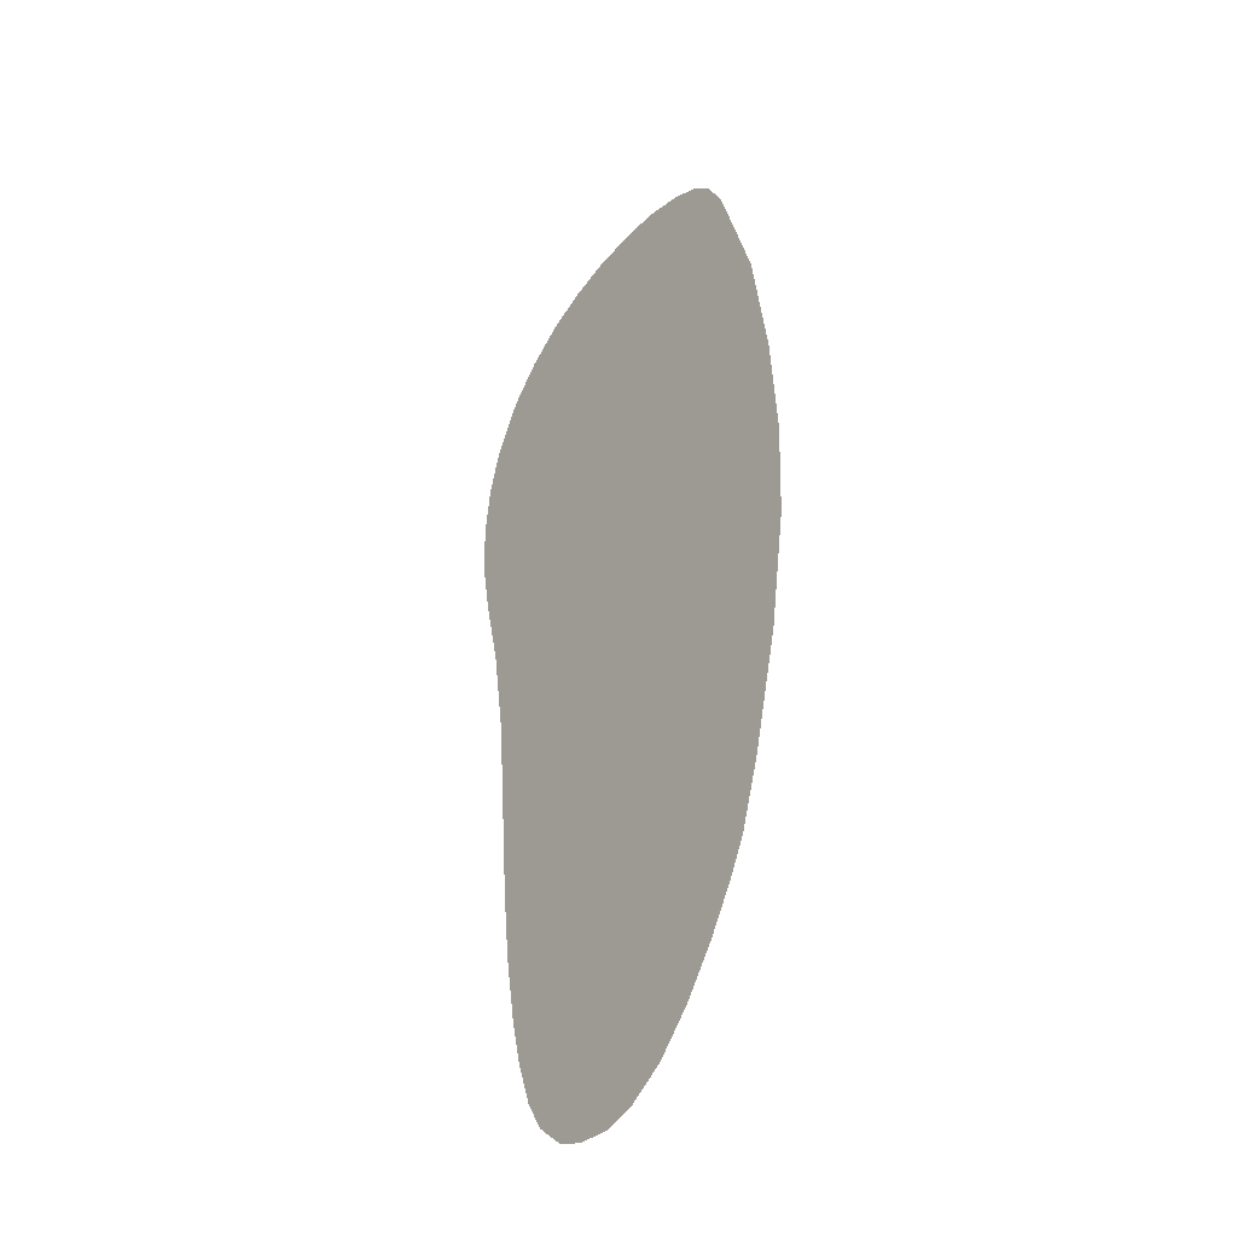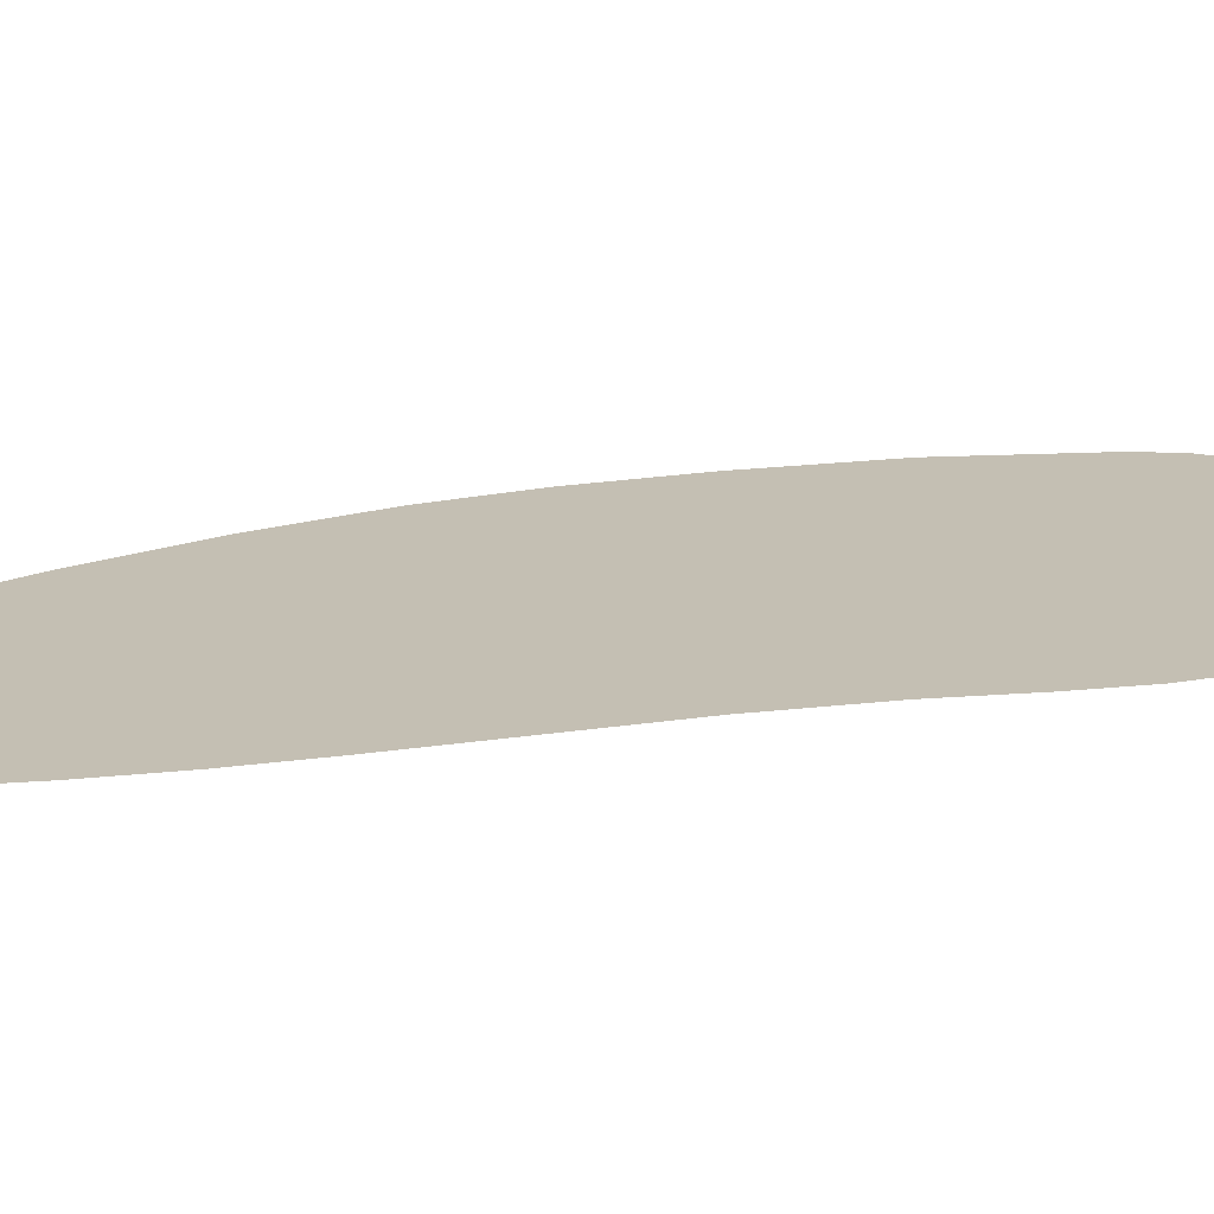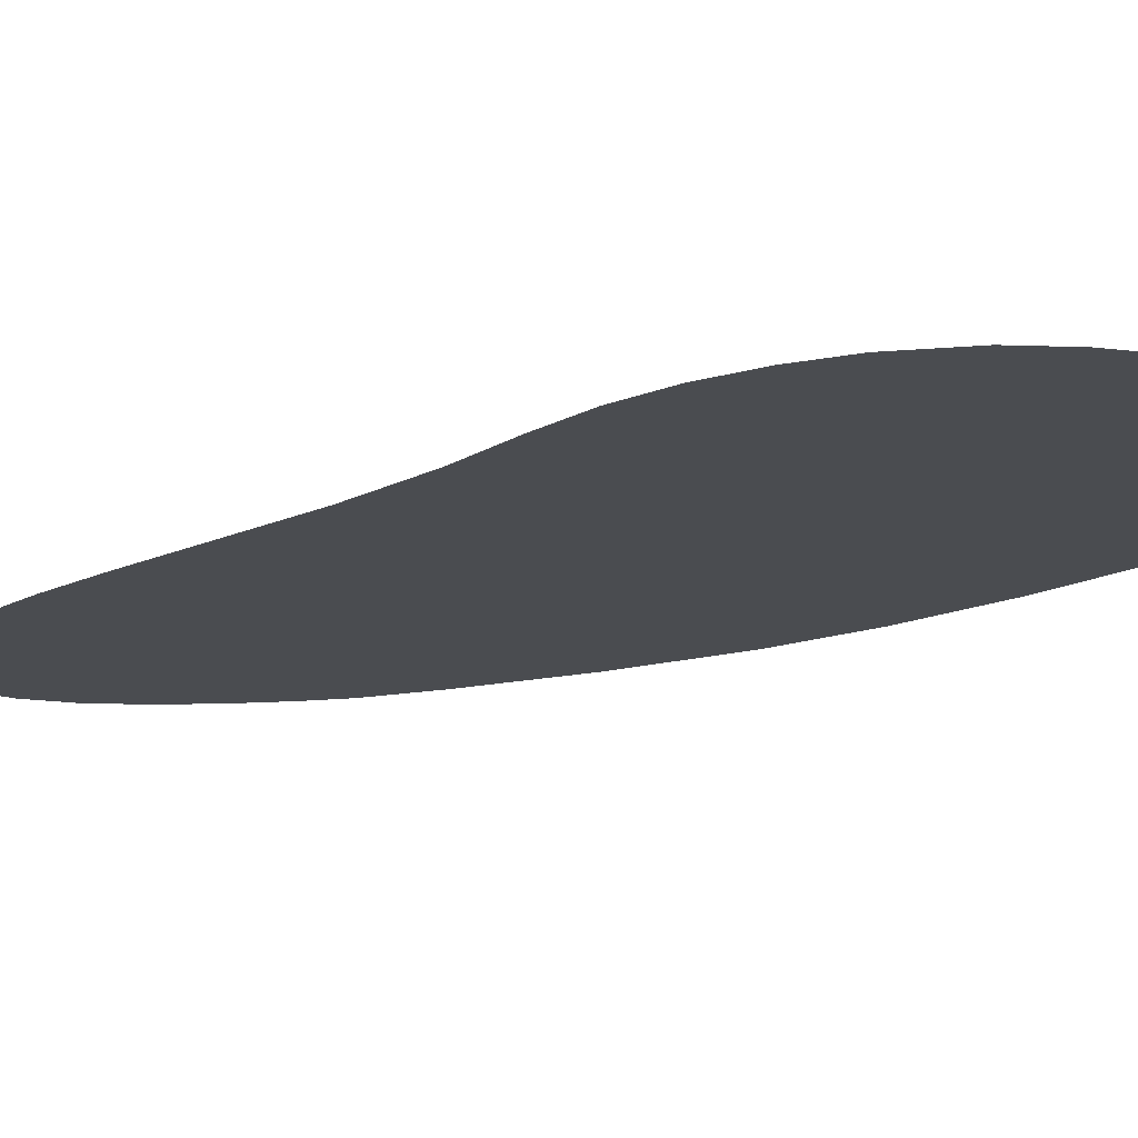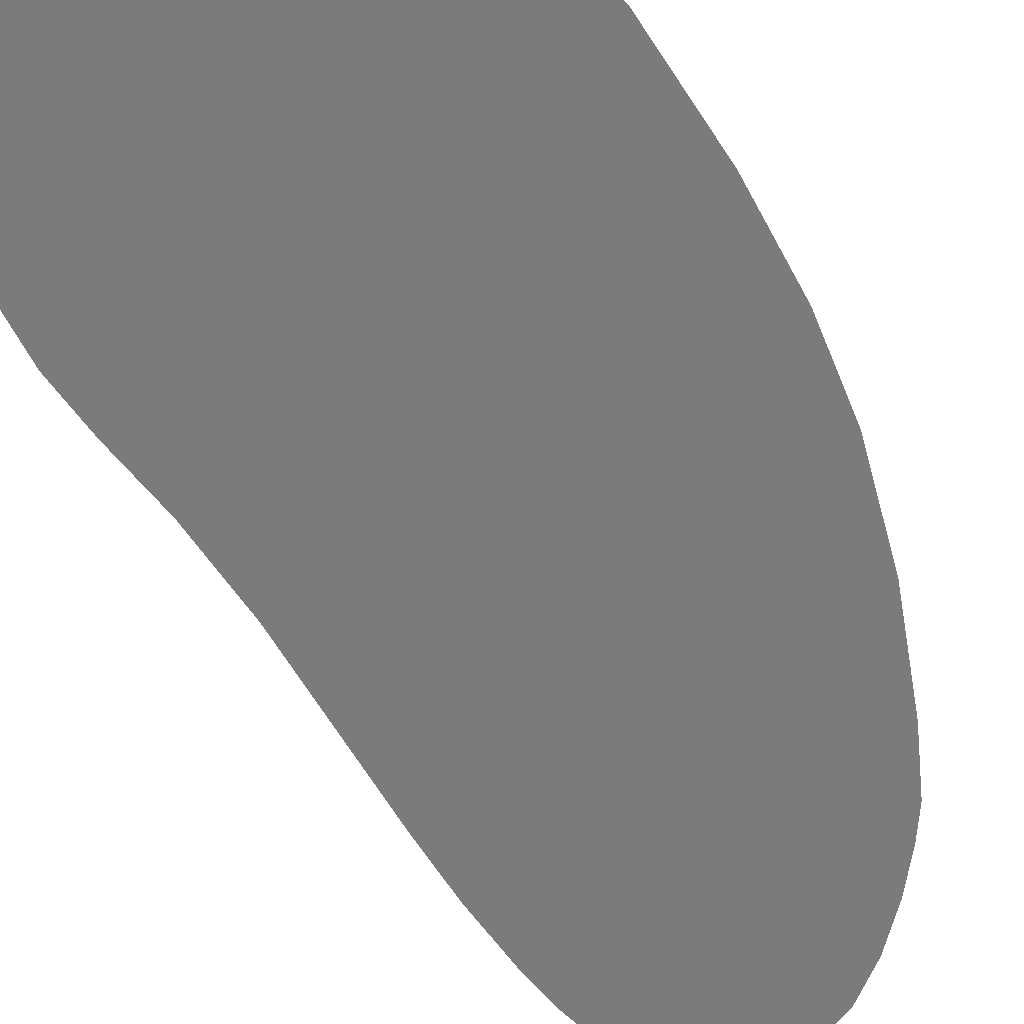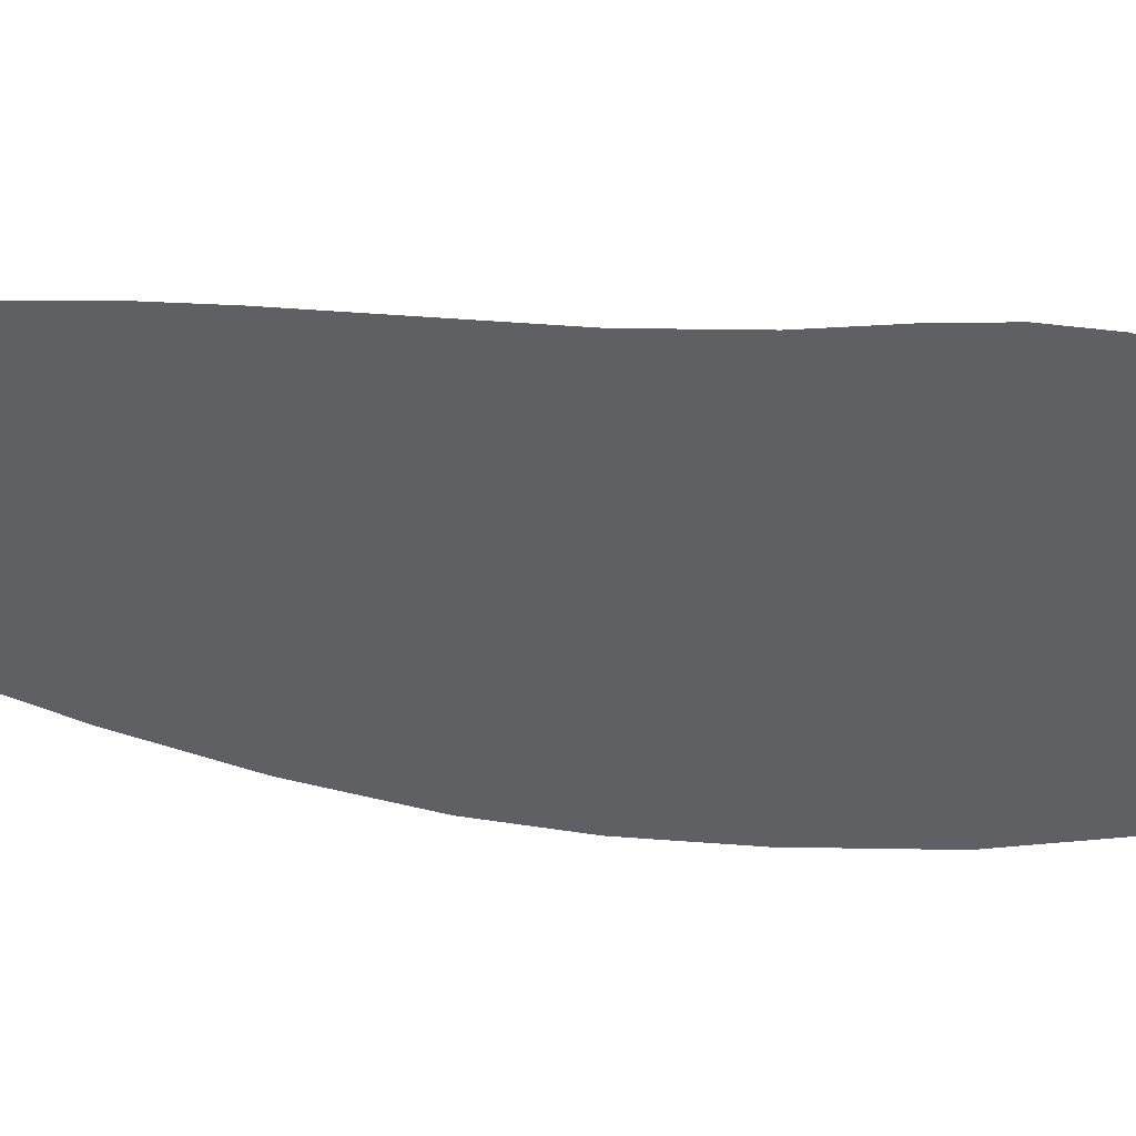
<metadata>
{"format":"obj","ext":"obj","renderer":"f3d","projection":"perspective","resolution":1024,"background":"white","views":[{"elev":-39.7,"azim":-126.8,"up":"+Y"},{"elev":17.8,"azim":67.4,"up":"+Z"},{"elev":-15.0,"azim":130.4,"up":"+Z"},{"elev":-58.4,"azim":-156.0,"up":"+Z"},{"elev":-44.9,"azim":80.4,"up":"+Z"}]}
</metadata>
<code>
g CarrotBody_mesh
v 0.4645 1.708 0
v 0.4364 1.803 0
v 0.4777 1.604 0
v 0.4738 1.49 0
v 0.3759 1.91 0
v 0.4513 1.367 0
v -0.4254 1.648 0
v 0.3083 1.978 0
v 0.4155 1.218 0
v -0.4634 1.39 0
v 0.3853 1.021 0
v -0.4777 1.17 0
v -0.4705 0.9729 0
v -0.4337 0.7342 0
v 0.3506 0.6138 0
v -0.3759 0.5032 0
v 0.3341 0.4686 0
v -0.333 0.3718 0
v -0.2978 0.3036 0
v 0.3094 0.3272 0
v -0.2461 0.2194 0
v 0.2874 0.2359 0
v -0.1818 0.1331 0
v -0.1097 0.0605 0
v 0.2549 0.1441 0
v -0.03218 0.0143 0
v 0.2192 0.0825 0
v 0.1048 0.00825 0
v 0.03163 0 0
v 0.162 0.03135 0
v -0.1972 2.058 0
v -0.2588 2.027 0
v -0.1158 2.081 0
v -0.03272 2.087 0
v 0.06572 2.082 0
v 0.1499 2.062 0
v -0.3446 1.914 0
v -0.3055 1.984 0
v 0.2324 2.03 0
g CarrotBody_mesh_0
f 3 2 1
f 3 4 2
f 4 5 2
f 4 6 5
f 6 7 5
f 8 5 7
f 6 9 7
f 9 10 7
f 11 10 9
f 11 12 10
f 11 13 12
f 14 13 11
f 14 11 15
f 14 15 16
f 16 15 17
f 16 17 18
f 17 19 18
f 17 20 19
f 20 21 19
f 20 22 21
f 22 23 21
f 24 23 22
f 25 24 22
f 26 24 25
f 27 26 25
f 27 28 26
f 26 28 29
f 30 28 27
f 33 32 31
f 34 32 33
f 34 35 32
f 35 36 32
f 36 37 32
f 32 37 38
f 37 36 7
f 7 36 8
f 36 39 8

</code>
